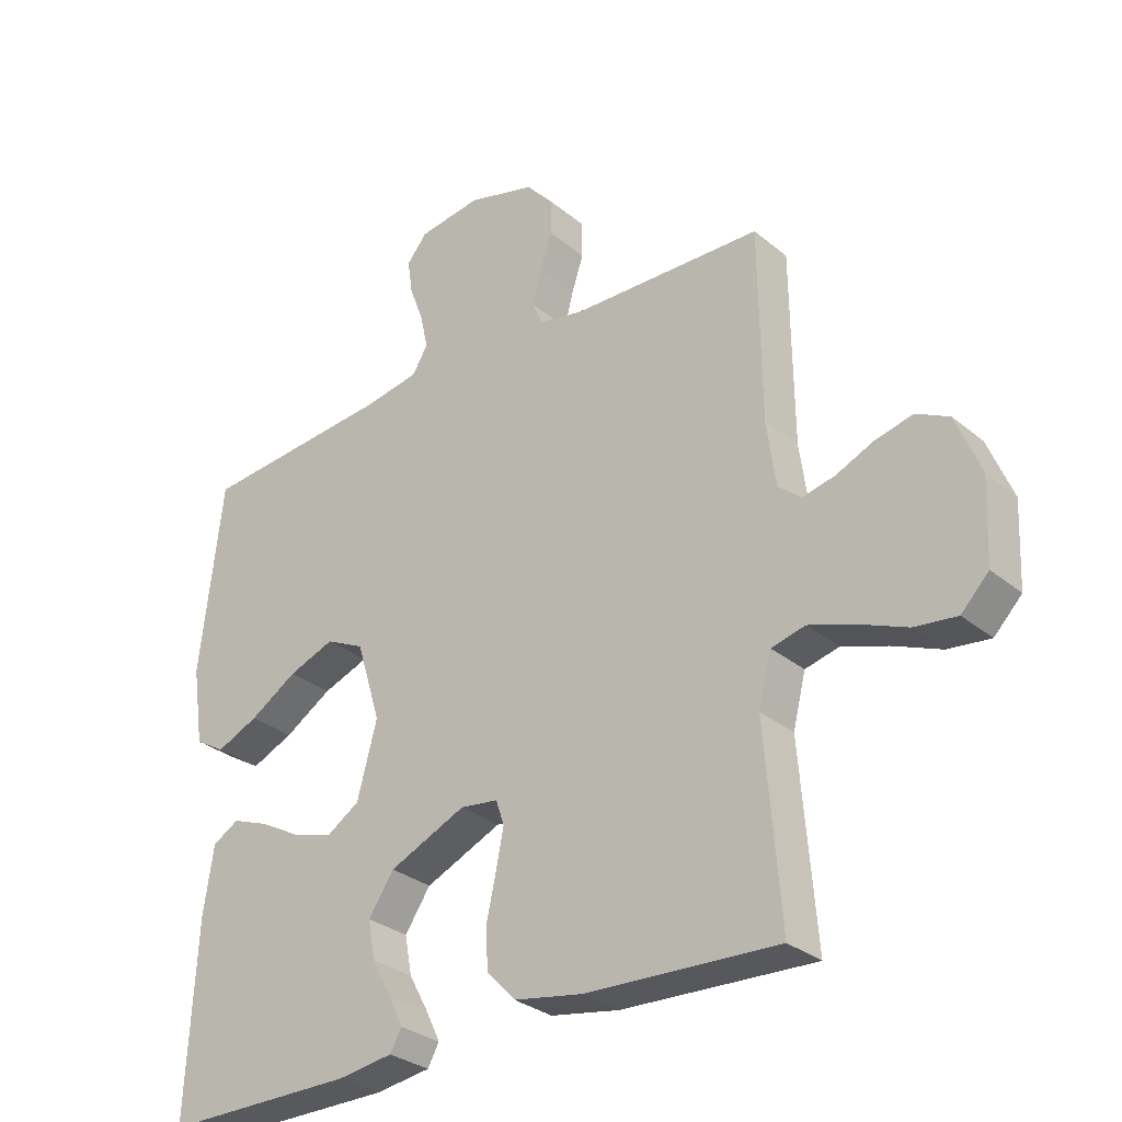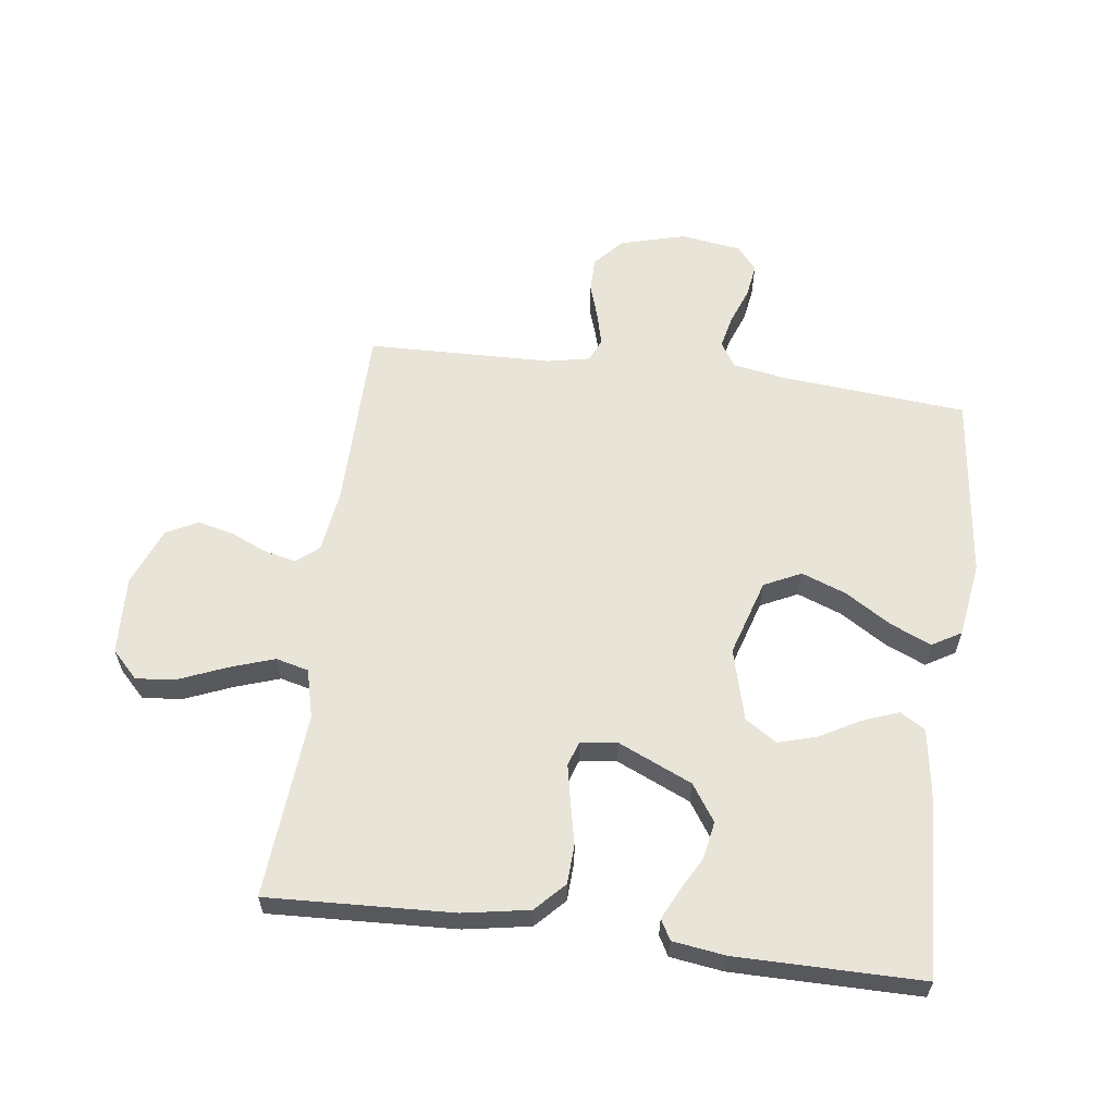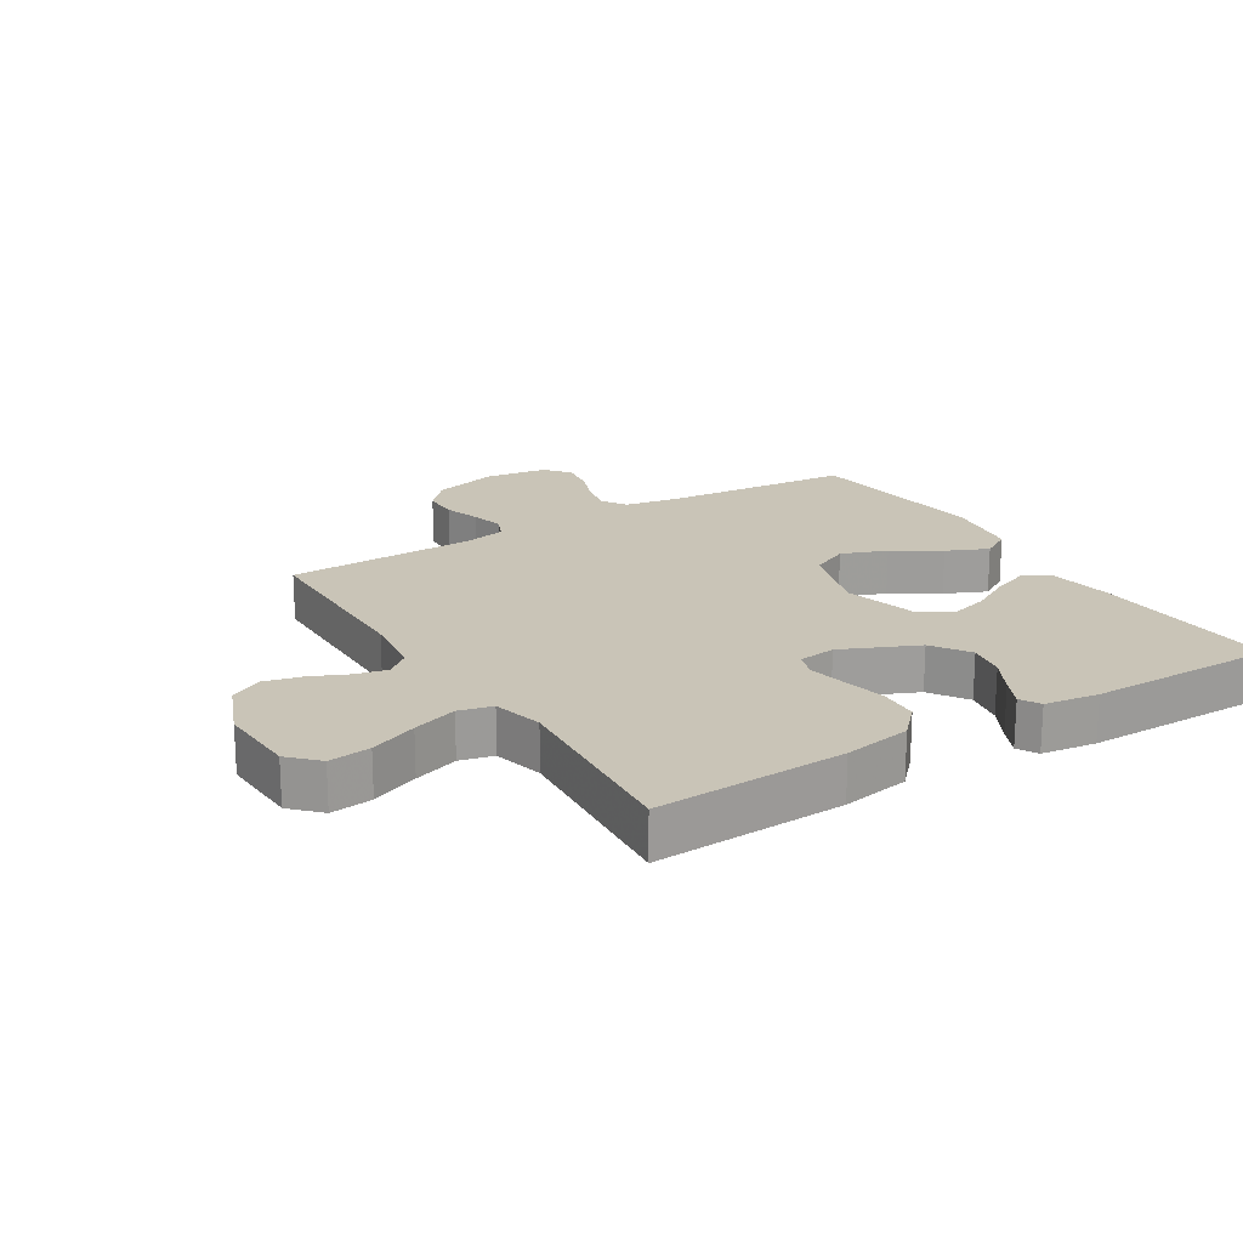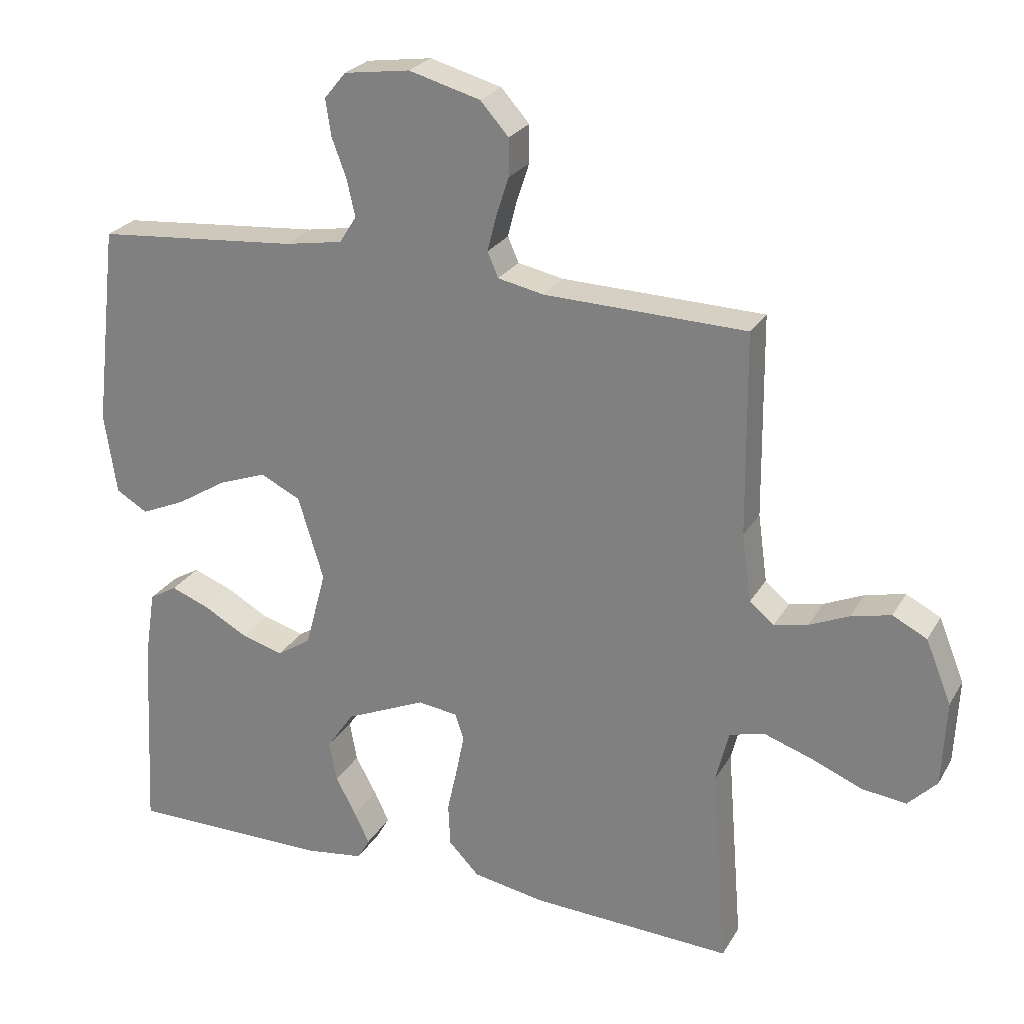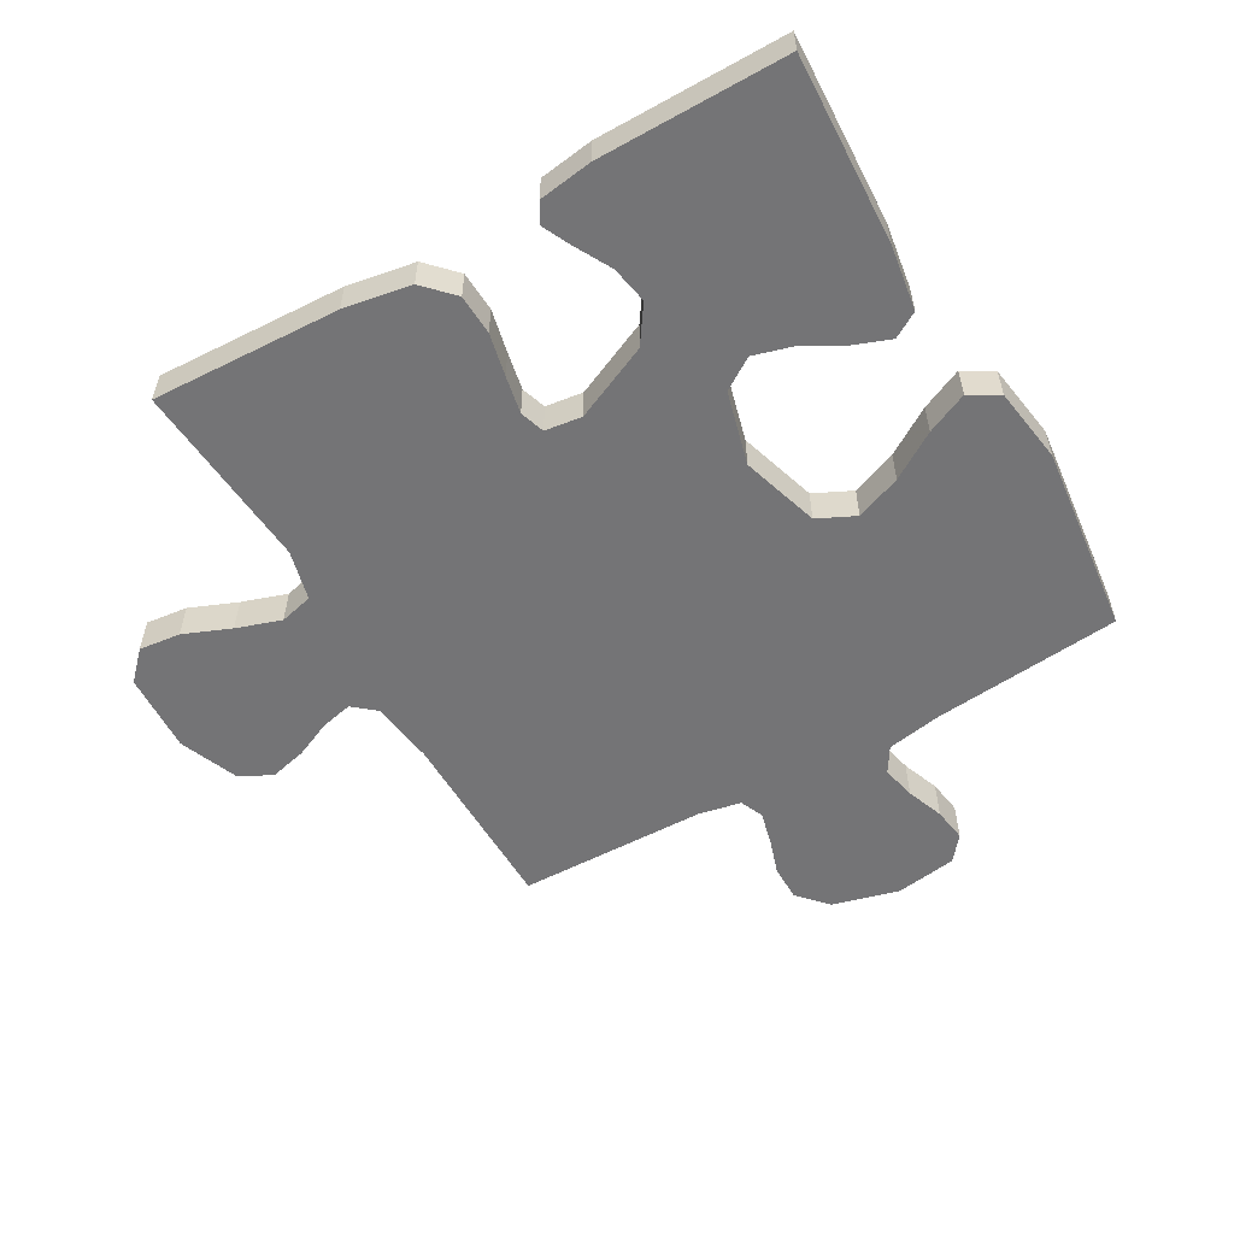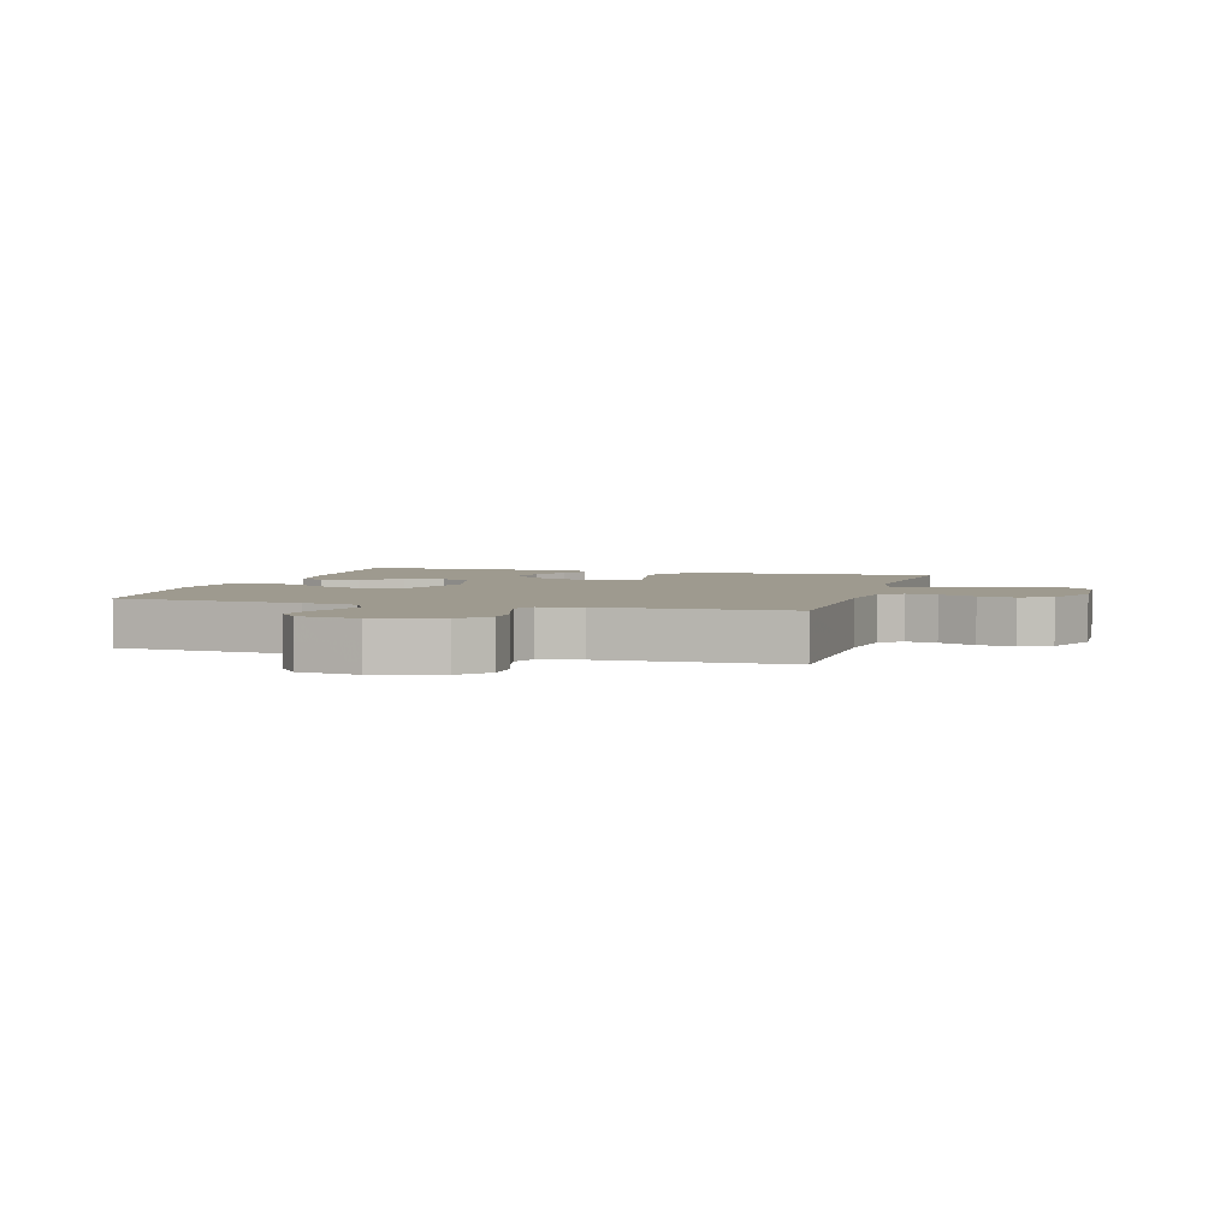
<metadata>
{"format":"obj","ext":"obj","renderer":"f3d","projection":"perspective","resolution":1024,"background":"white","views":[{"elev":-30.2,"azim":40.2,"up":"+Z"},{"elev":60.6,"azim":-172.5,"up":"+Y"},{"elev":19.9,"azim":148.4,"up":"+Y"},{"elev":25.1,"azim":23.8,"up":"+Z"},{"elev":-56.3,"azim":-150.0,"up":"+Y"},{"elev":3.7,"azim":16.2,"up":"+Y"}]}
</metadata>
<code>
v -0.5 0.07 0.5
v -0.2 0.07 0.526
v -0.113 0.07 0.541
v -0.088 0.07 0.581
v -0.1 0.07 0.635
v -0.122 0.07 0.694
v -0.13 0.07 0.748
v -0.098 0.07 0.787
v 0 0.07 0.801
v 0.106 0.07 0.772
v 0.148 0.07 0.725
v 0.148 0.07 0.669
v 0.129 0.07 0.611
v 0.116 0.07 0.559
v 0.132 0.07 0.522
v 0.2 0.07 0.508
v 0.5 0.07 0.5
v 0.503 0.07 0.2
v 0.517 0.07 0.099
v 0.553 0.07 0.069
v 0.603 0.07 0.08
v 0.662 0.07 0.106
v 0.721 0.07 0.12
v 0.772 0.07 0.094
v 0.81 0.07 0
v 0.804 0.07 -0.127
v 0.761 0.07 -0.171
v 0.695 0.07 -0.163
v 0.62 0.07 -0.132
v 0.549 0.07 -0.108
v 0.496 0.07 -0.121
v 0.476 0.07 -0.2
v 0.5 0.07 -0.5
v 0.2 0.07 -0.486
v 0.093 0.07 -0.467
v 0.048 0.07 -0.42
v 0.045 0.07 -0.356
v 0.06 0.07 -0.288
v 0.072 0.07 -0.228
v 0.059 0.07 -0.189
v 0 0.07 -0.181
v -0.12 0.07 -0.234
v -0.16 0.07 -0.293
v -0.149 0.07 -0.353
v -0.118 0.07 -0.41
v -0.096 0.07 -0.456
v -0.114 0.07 -0.488
v -0.2 0.07 -0.5
v -0.5 0.07 -0.5
v -0.484 0.07 -0.2
v -0.468 0.07 -0.097
v -0.427 0.07 -0.073
v -0.369 0.07 -0.095
v -0.304 0.07 -0.131
v -0.242 0.07 -0.149
v -0.191 0.07 -0.116
v -0.16 0.07 0
v -0.198 0.07 0.124
v -0.258 0.07 0.153
v -0.33 0.07 0.126
v -0.404 0.07 0.08
v -0.47 0.07 0.051
v -0.517 0.07 0.079
v -0.535 0.07 0.2
v -0.5 0 0.5
v -0.2 0 0.526
v -0.113 0 0.541
v -0.088 0 0.581
v -0.1 0 0.635
v -0.122 0 0.694
v -0.13 0 0.748
v -0.098 0 0.787
v 0 0 0.801
v 0.106 0 0.772
v 0.148 0 0.725
v 0.148 0 0.669
v 0.129 0 0.611
v 0.116 0 0.559
v 0.132 0 0.522
v 0.2 0 0.508
v 0.5 0 0.5
v 0.503 0 0.2
v 0.517 0 0.099
v 0.553 0 0.069
v 0.603 0 0.08
v 0.662 0 0.106
v 0.721 0 0.12
v 0.772 0 0.094
v 0.81 0 0
v 0.804 0 -0.127
v 0.761 0 -0.171
v 0.695 0 -0.163
v 0.62 0 -0.132
v 0.549 0 -0.108
v 0.496 0 -0.121
v 0.476 0 -0.2
v 0.5 0 -0.5
v 0.2 0 -0.486
v 0.093 0 -0.467
v 0.048 0 -0.42
v 0.045 0 -0.356
v 0.06 0 -0.288
v 0.072 0 -0.228
v 0.059 0 -0.189
v 0 0 -0.181
v -0.12 0 -0.234
v -0.16 0 -0.293
v -0.149 0 -0.353
v -0.118 0 -0.41
v -0.096 0 -0.456
v -0.114 0 -0.488
v -0.2 0 -0.5
v -0.5 0 -0.5
v -0.484 0 -0.2
v -0.468 0 -0.097
v -0.427 0 -0.073
v -0.369 0 -0.095
v -0.304 0 -0.131
v -0.242 0 -0.149
v -0.191 0 -0.116
v -0.16 0 0
v -0.198 0 0.124
v -0.258 0 0.153
v -0.33 0 0.126
v -0.404 0 0.08
v -0.47 0 0.051
v -0.517 0 0.079
v -0.535 0 0.2
f 63 64 1 2
f 60 61 62 63
f 59 60 63 2
f 58 59 2 3
f 57 58 3 4
f 51 52 53 54
f 51 54 55
f 50 51 55
f 49 50 55
f 48 49 55 56
f 44 45 46 47
f 44 47 48
f 43 44 48
f 35 36 37 38
f 35 38 39
f 32 33 34 35
f 31 32 35 39
f 26 27 28 29
f 26 29 30
f 25 26 30
f 24 25 30 31
f 21 22 23 24
f 20 21 24 31
f 16 17 18
f 15 16 18 19
f 10 11 12 13
f 10 13 14
f 9 10 14
f 8 9 14 15
f 5 6 7 8
f 4 5 8 15
f 43 48 56 57
f 42 43 57 4
f 41 42 4 15
f 40 41 15 19
f 31 39 40
f 19 20 31 40
f 66 65 128 127
f 127 126 125 124
f 66 127 124 123
f 67 66 123 122
f 68 67 122 121
f 118 117 116 115
f 119 118 115
f 119 115 114
f 119 114 113
f 120 119 113 112
f 111 110 109 108
f 112 111 108
f 112 108 107
f 102 101 100 99
f 103 102 99
f 99 98 97 96
f 103 99 96 95
f 93 92 91 90
f 94 93 90
f 94 90 89
f 95 94 89 88
f 88 87 86 85
f 95 88 85 84
f 82 81 80
f 83 82 80 79
f 77 76 75 74
f 78 77 74
f 78 74 73
f 79 78 73 72
f 72 71 70 69
f 79 72 69 68
f 121 120 112 107
f 68 121 107 106
f 79 68 106 105
f 83 79 105 104
f 104 103 95
f 104 95 84 83
f 1 65 66 2
f 2 66 67 3
f 3 67 68 4
f 4 68 69 5
f 5 69 70 6
f 6 70 71 7
f 7 71 72 8
f 8 72 73 9
f 9 73 74 10
f 10 74 75 11
f 11 75 76 12
f 12 76 77 13
f 13 77 78 14
f 14 78 79 15
f 15 79 80 16
f 16 80 81 17
f 17 81 82 18
f 18 82 83 19
f 19 83 84 20
f 20 84 85 21
f 21 85 86 22
f 22 86 87 23
f 23 87 88 24
f 24 88 89 25
f 25 89 90 26
f 26 90 91 27
f 27 91 92 28
f 28 92 93 29
f 29 93 94 30
f 30 94 95 31
f 31 95 96 32
f 32 96 97 33
f 33 97 98 34
f 34 98 99 35
f 35 99 100 36
f 36 100 101 37
f 37 101 102 38
f 38 102 103 39
f 39 103 104 40
f 40 104 105 41
f 41 105 106 42
f 42 106 107 43
f 43 107 108 44
f 44 108 109 45
f 45 109 110 46
f 46 110 111 47
f 47 111 112 48
f 48 112 113 49
f 49 113 114 50
f 50 114 115 51
f 51 115 116 52
f 52 116 117 53
f 53 117 118 54
f 54 118 119 55
f 55 119 120 56
f 56 120 121 57
f 57 121 122 58
f 58 122 123 59
f 59 123 124 60
f 60 124 125 61
f 61 125 126 62
f 62 126 127 63
f 63 127 128 64
f 64 128 65 1

</code>
